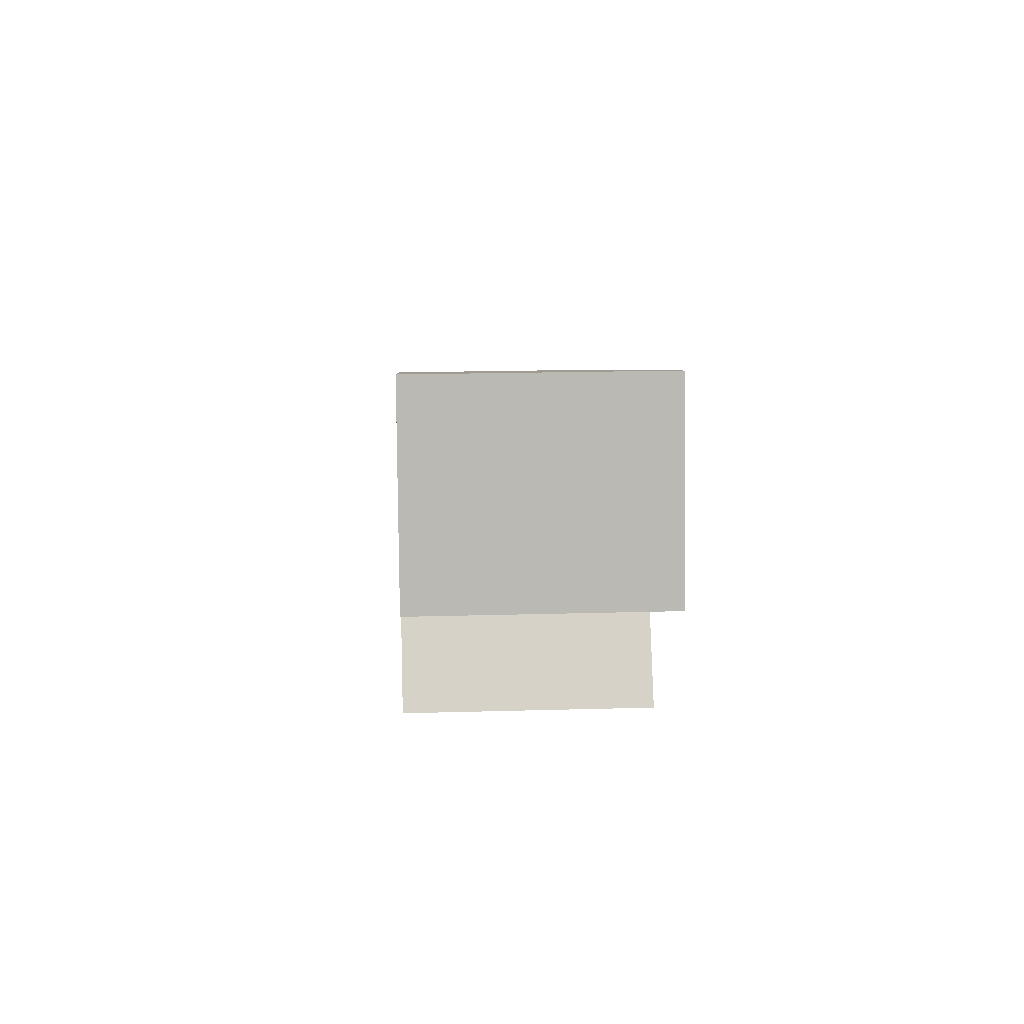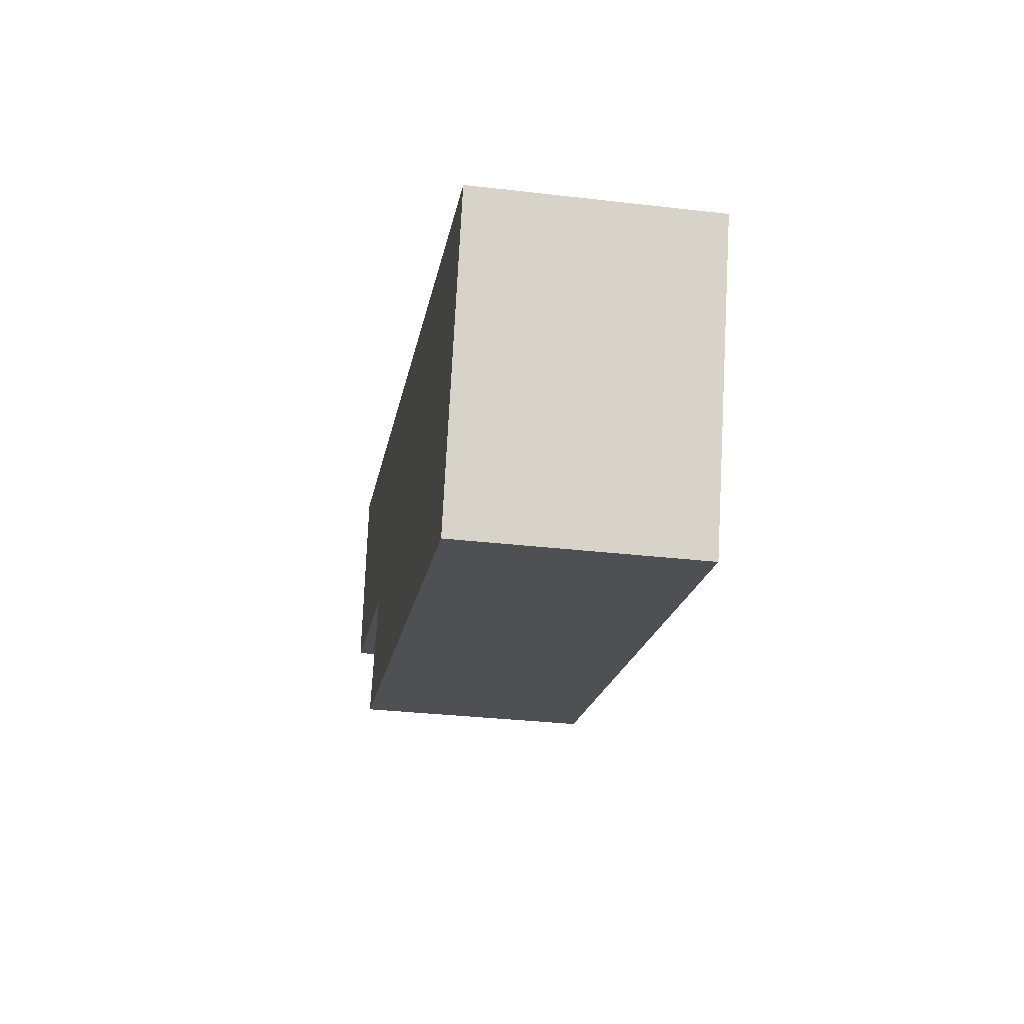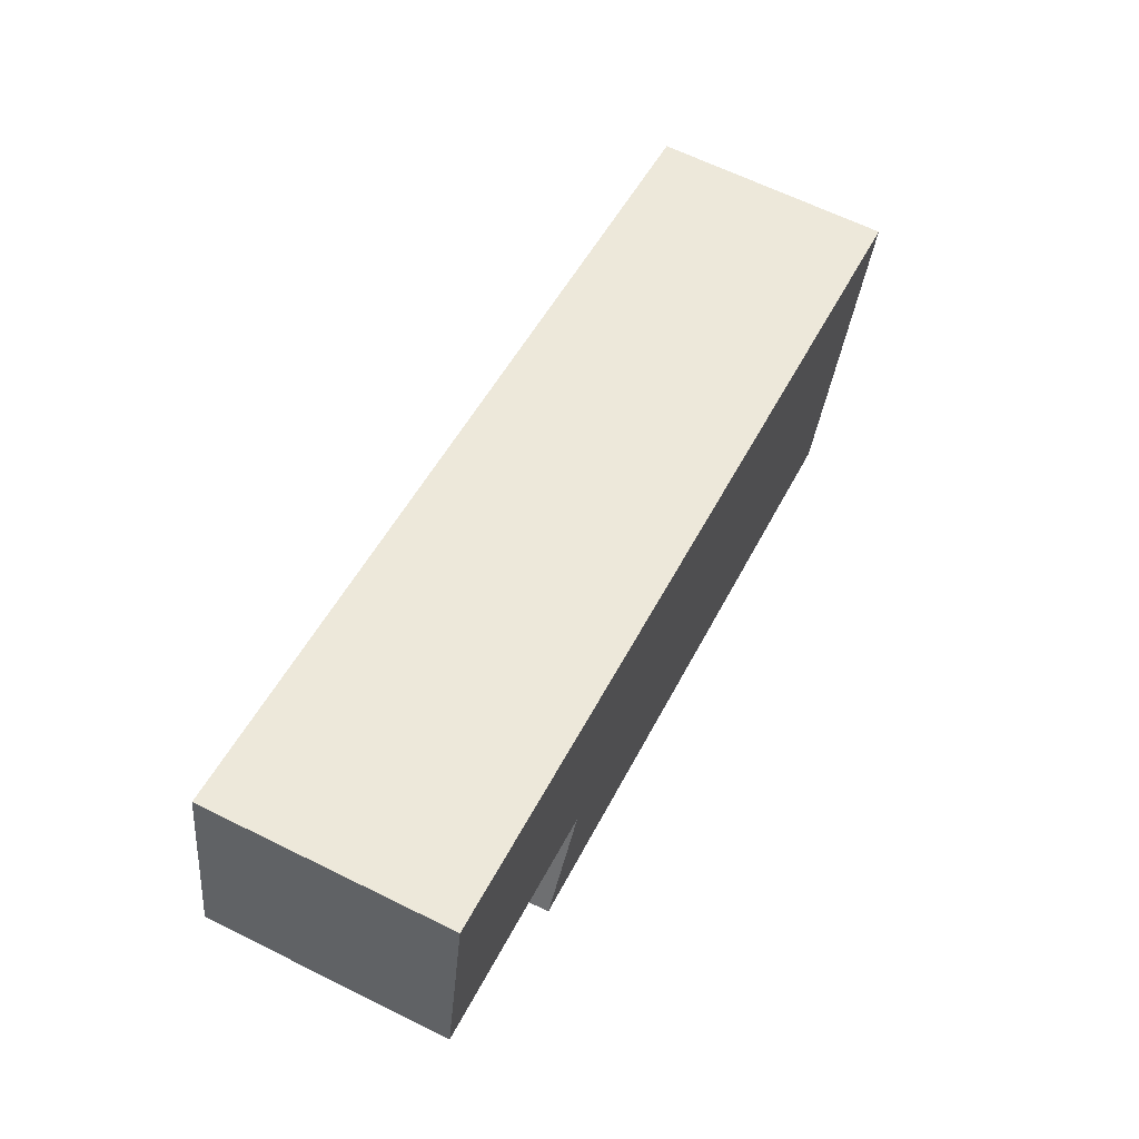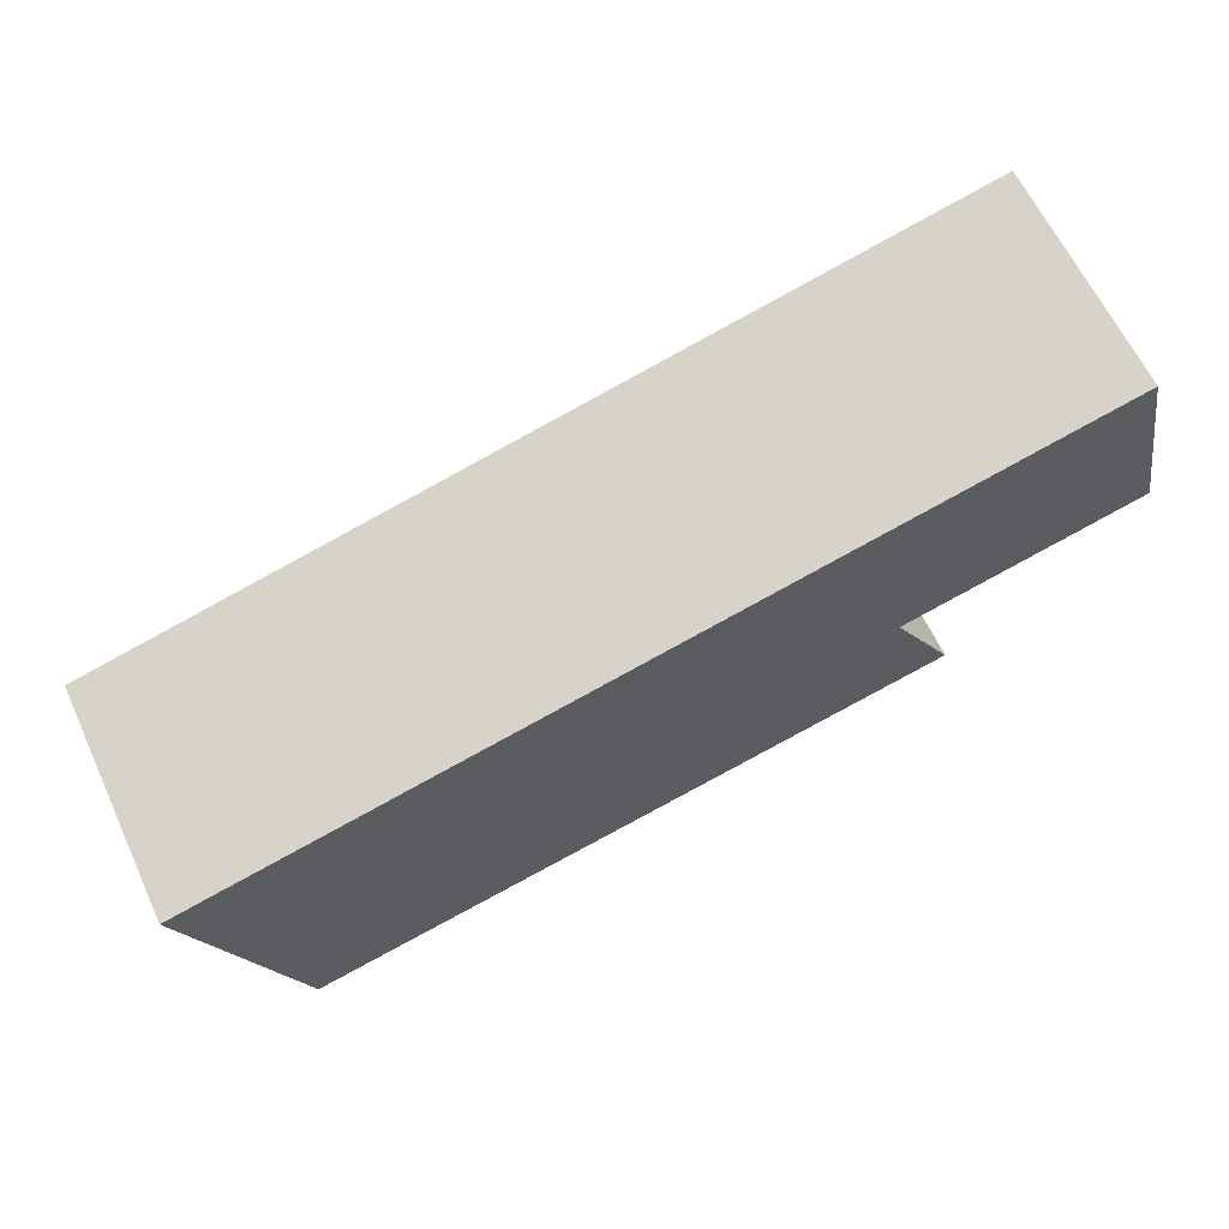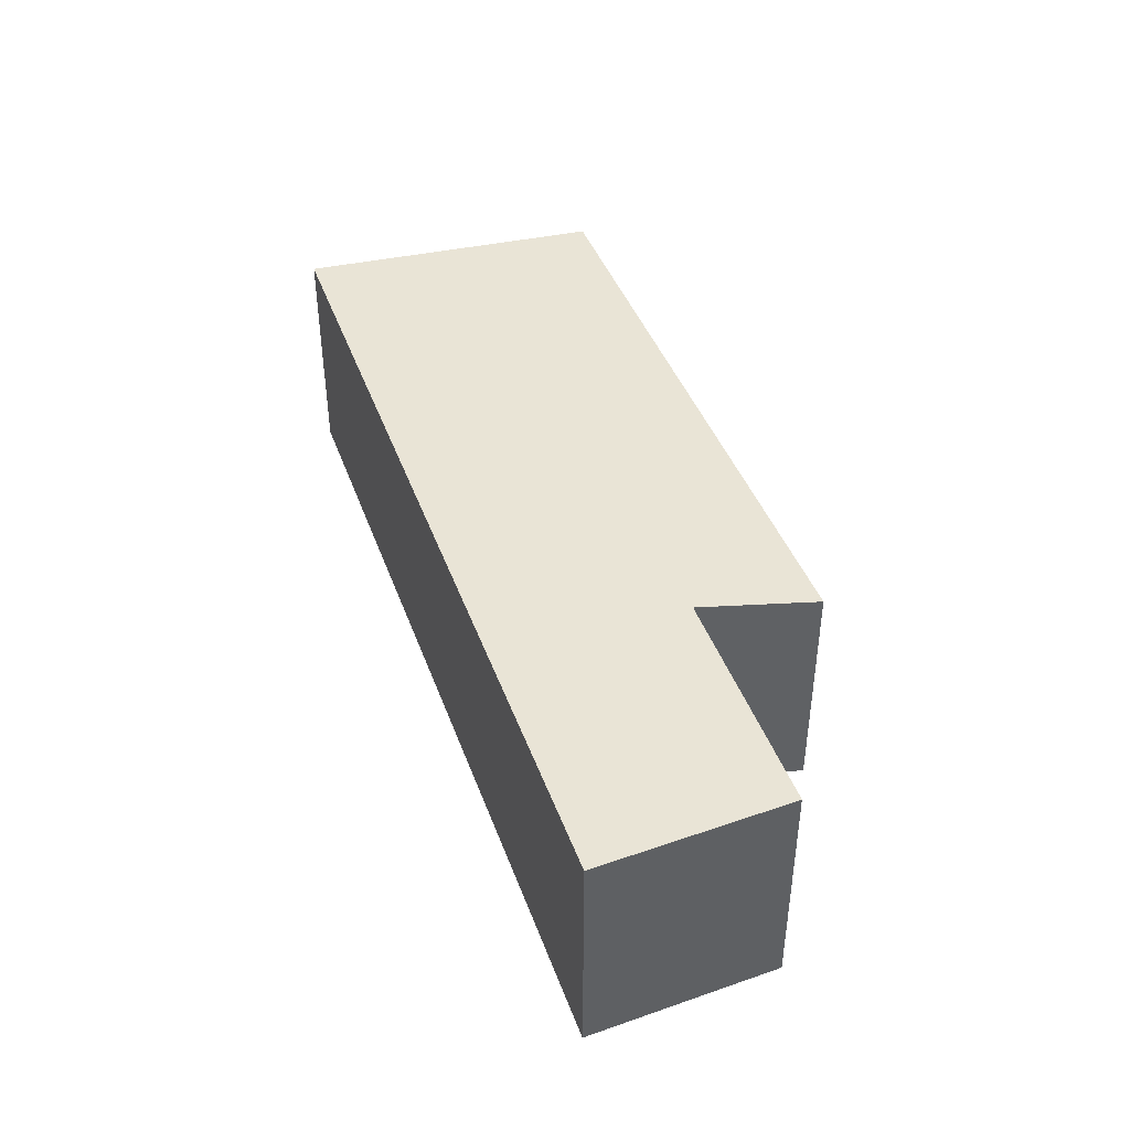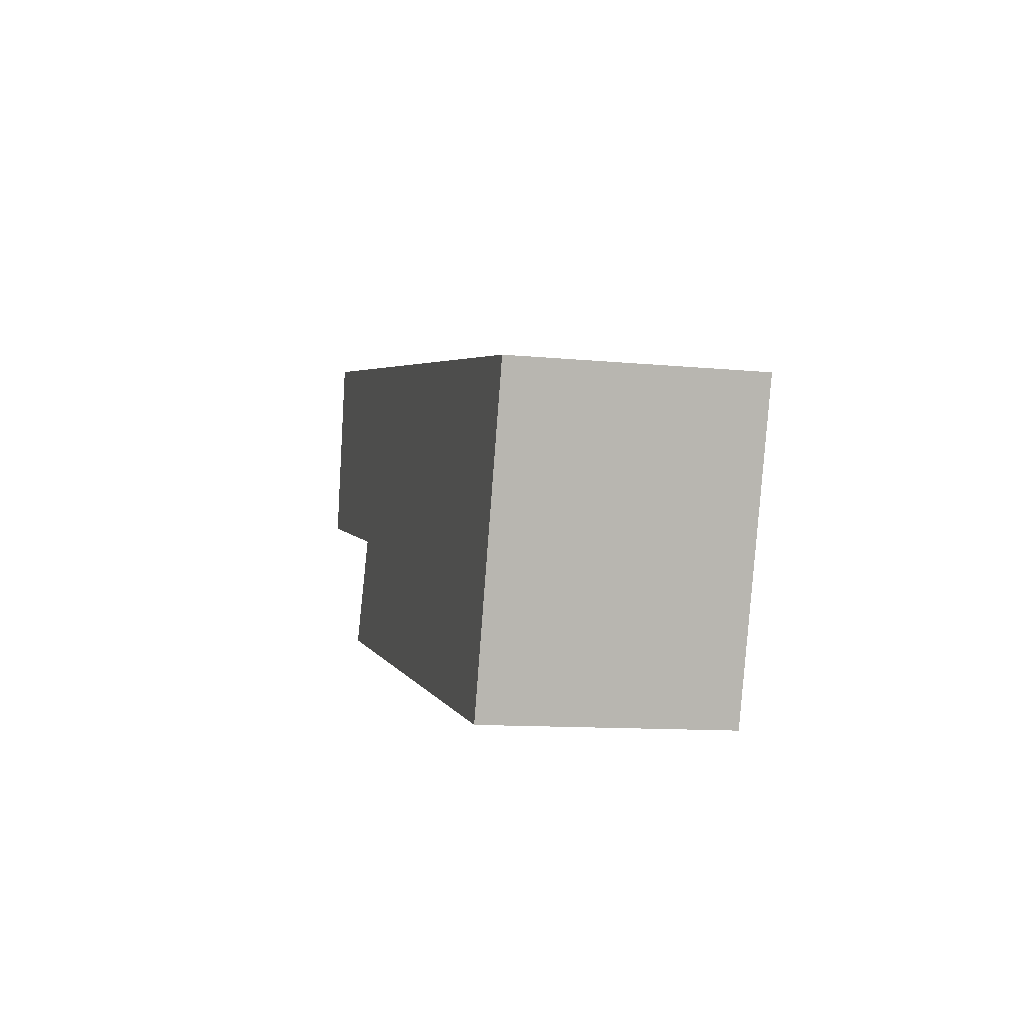
<metadata>
{"format":"obj","ext":"obj","renderer":"f3d","projection":"perspective","resolution":1024,"background":"white","views":[{"elev":18.3,"azim":86.8,"up":"+Z"},{"elev":-32.1,"azim":-99.3,"up":"+Z"},{"elev":64.3,"azim":116.5,"up":"+Z"},{"elev":62.7,"azim":-24.9,"up":"+Z"},{"elev":42.7,"azim":56.7,"up":"+Y"},{"elev":-11.4,"azim":-103.4,"up":"+Z"}]}
</metadata>
<code>
v 1.657 -0.1311 -6.996
v 1.565 -0.1311 -7.037
v 1.548 -0.1311 -6.99
v 1.666 -0.1311 -7.013
v 1.689 -0.1311 -6.955
v 1.695 -0.1311 -6.986
v 1.548 -0.1686 -6.99
v 1.565 -0.1686 -7.037
v 1.657 -0.1686 -6.996
v 1.666 -0.1686 -7.013
v 1.689 -0.1686 -6.955
v 1.695 -0.1686 -6.986
v 1.666 -0.1686 -7.013
v 1.568 -0.1686 -7.037
v 1.568 -0.1311 -7.037
v 1.666 -0.1311 -7.013
v 1.657 -0.1686 -6.996
v 1.666 -0.1686 -7.013
v 1.666 -0.1311 -7.013
v 1.657 -0.1311 -6.996
v 1.695 -0.1686 -6.986
v 1.657 -0.1686 -6.996
v 1.657 -0.1311 -6.996
v 1.695 -0.1311 -6.986
v 1.689 -0.1686 -6.955
v 1.695 -0.1686 -6.986
v 1.695 -0.1311 -6.986
v 1.689 -0.1311 -6.955
v 1.548 -0.1686 -6.99
v 1.689 -0.1686 -6.955
v 1.689 -0.1311 -6.955
v 1.548 -0.1311 -6.99
v 1.565 -0.1686 -7.037
v 1.548 -0.1686 -6.99
v 1.548 -0.1311 -6.99
v 1.565 -0.1311 -7.037
v 1.568 -0.1686 -7.037
v 1.565 -0.1686 -7.037
v 1.565 -0.1311 -7.037
v 1.568 -0.1311 -7.037
f 1 2 3
f 1 4 2
f 1 3 5
f 6 1 5
f 7 8 9
f 10 9 8
f 11 7 9
f 12 11 9
f 13 14 15
f 13 15 16
f 17 18 19
f 17 19 20
f 21 22 23
f 21 23 24
f 25 26 27
f 25 27 28
f 29 30 31
f 29 31 32
f 33 34 35
f 33 35 36
f 37 38 39
f 37 39 40

</code>
